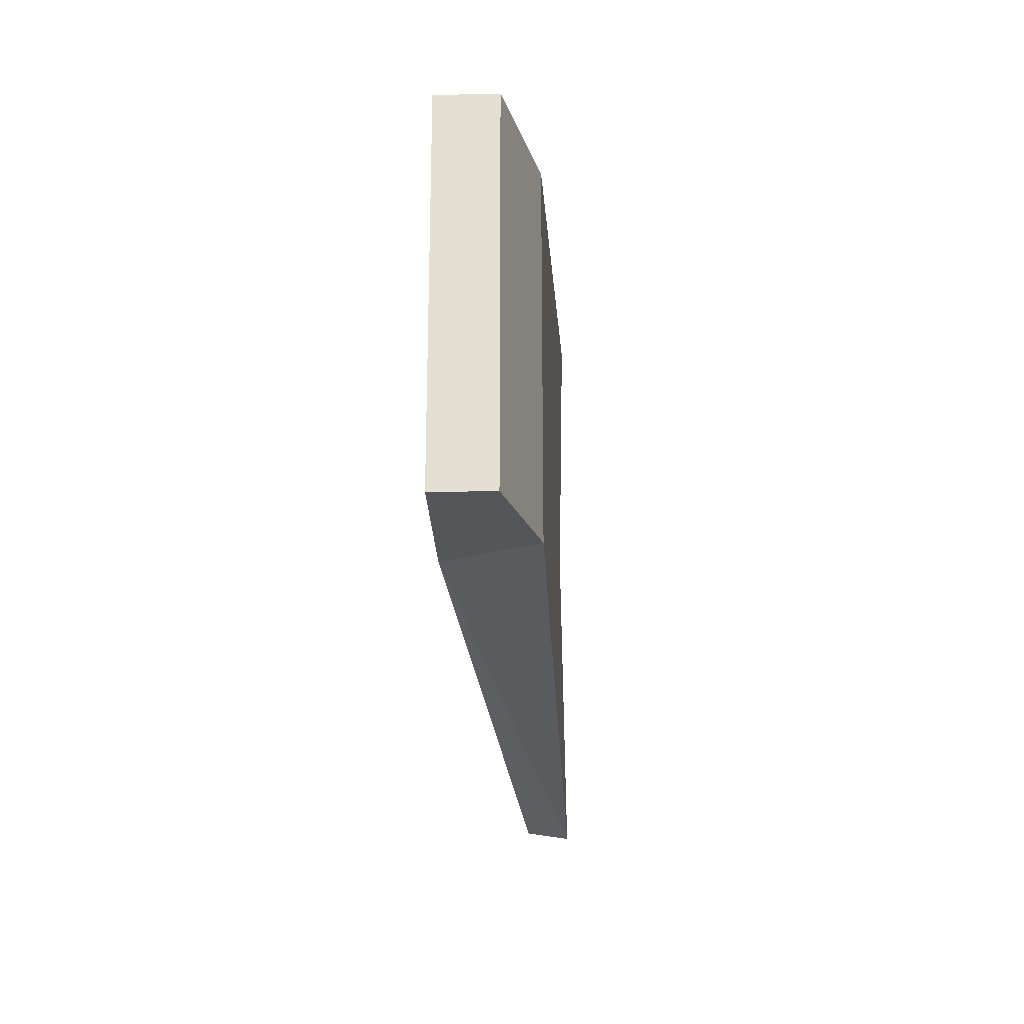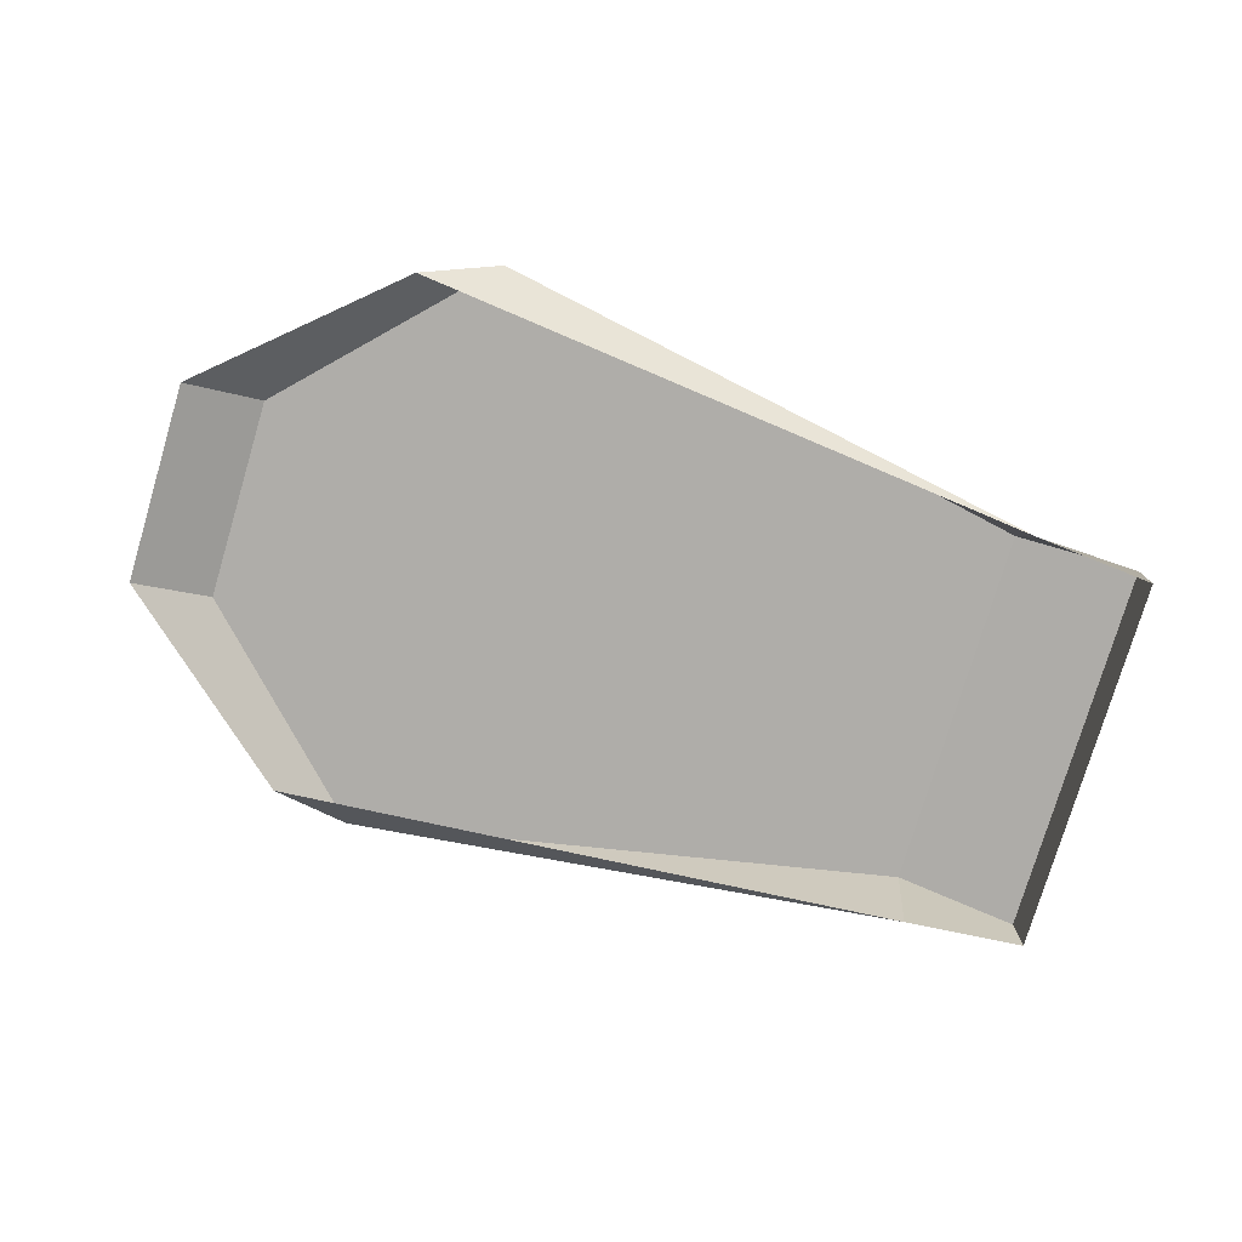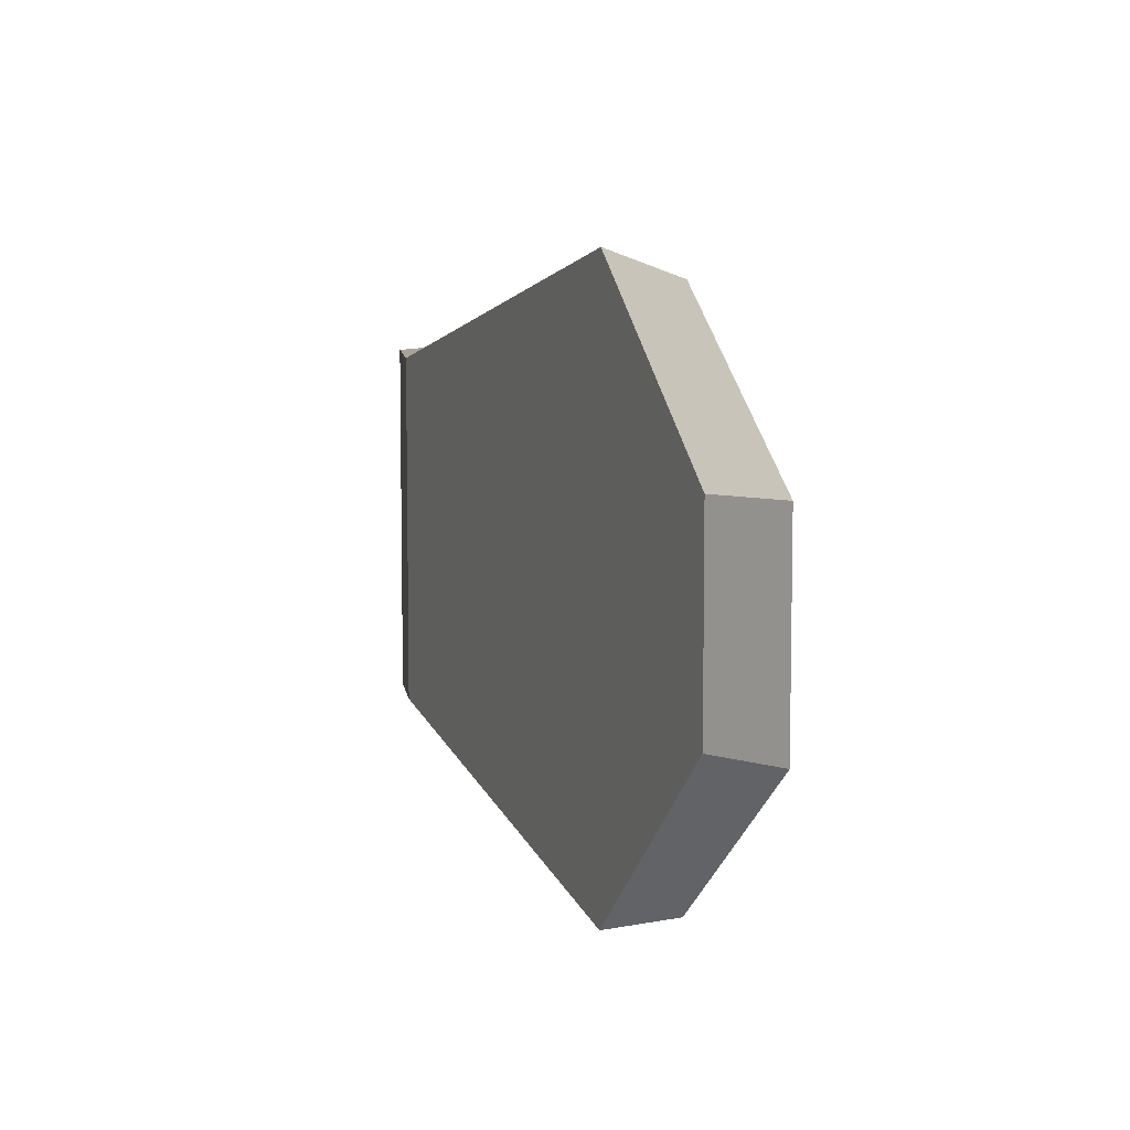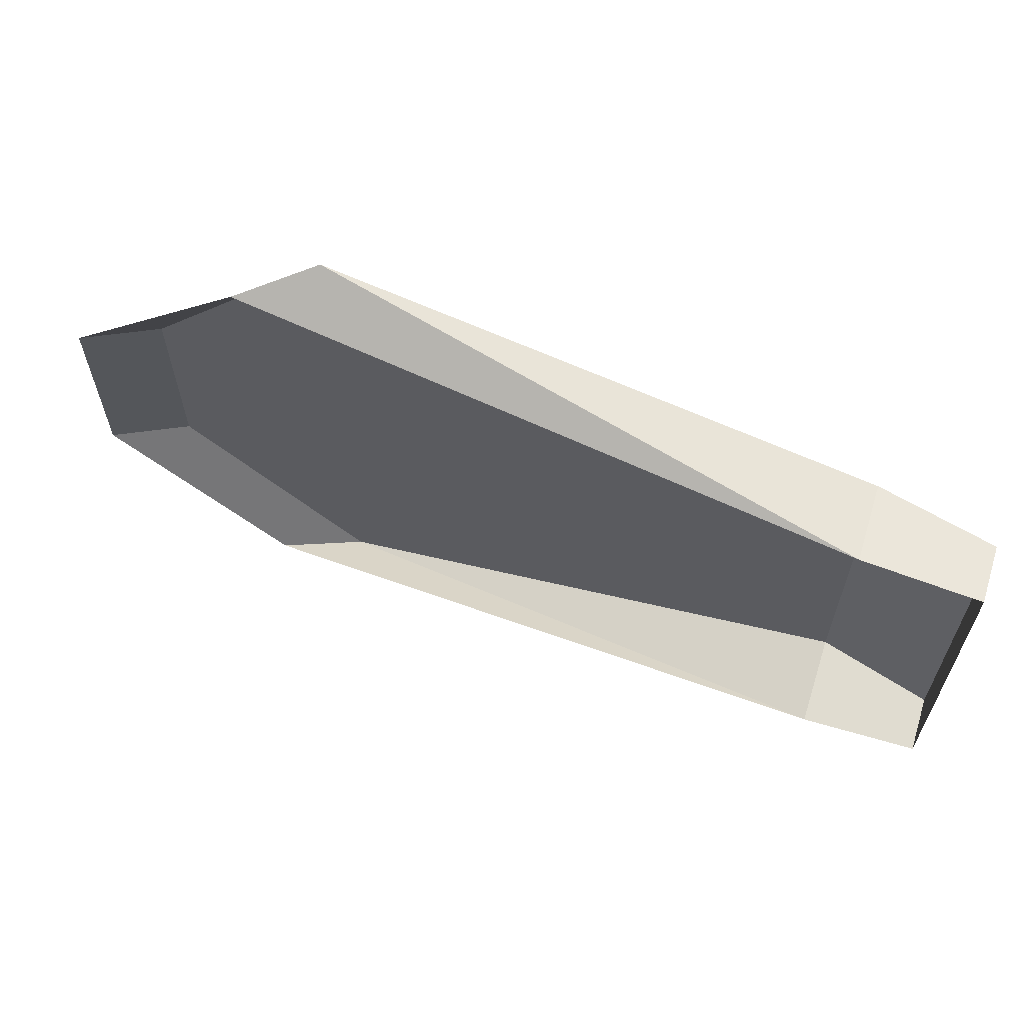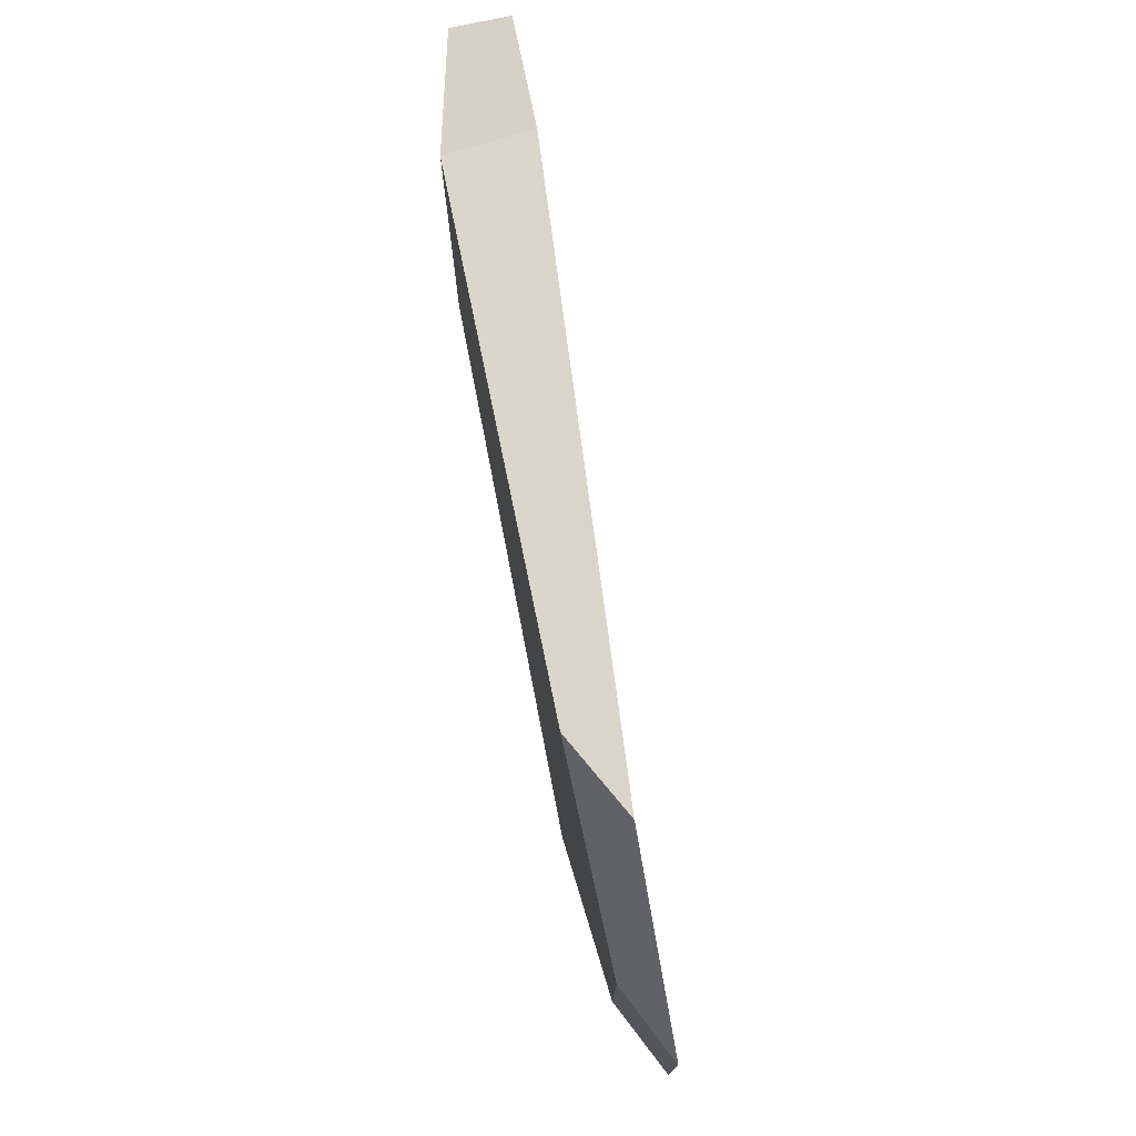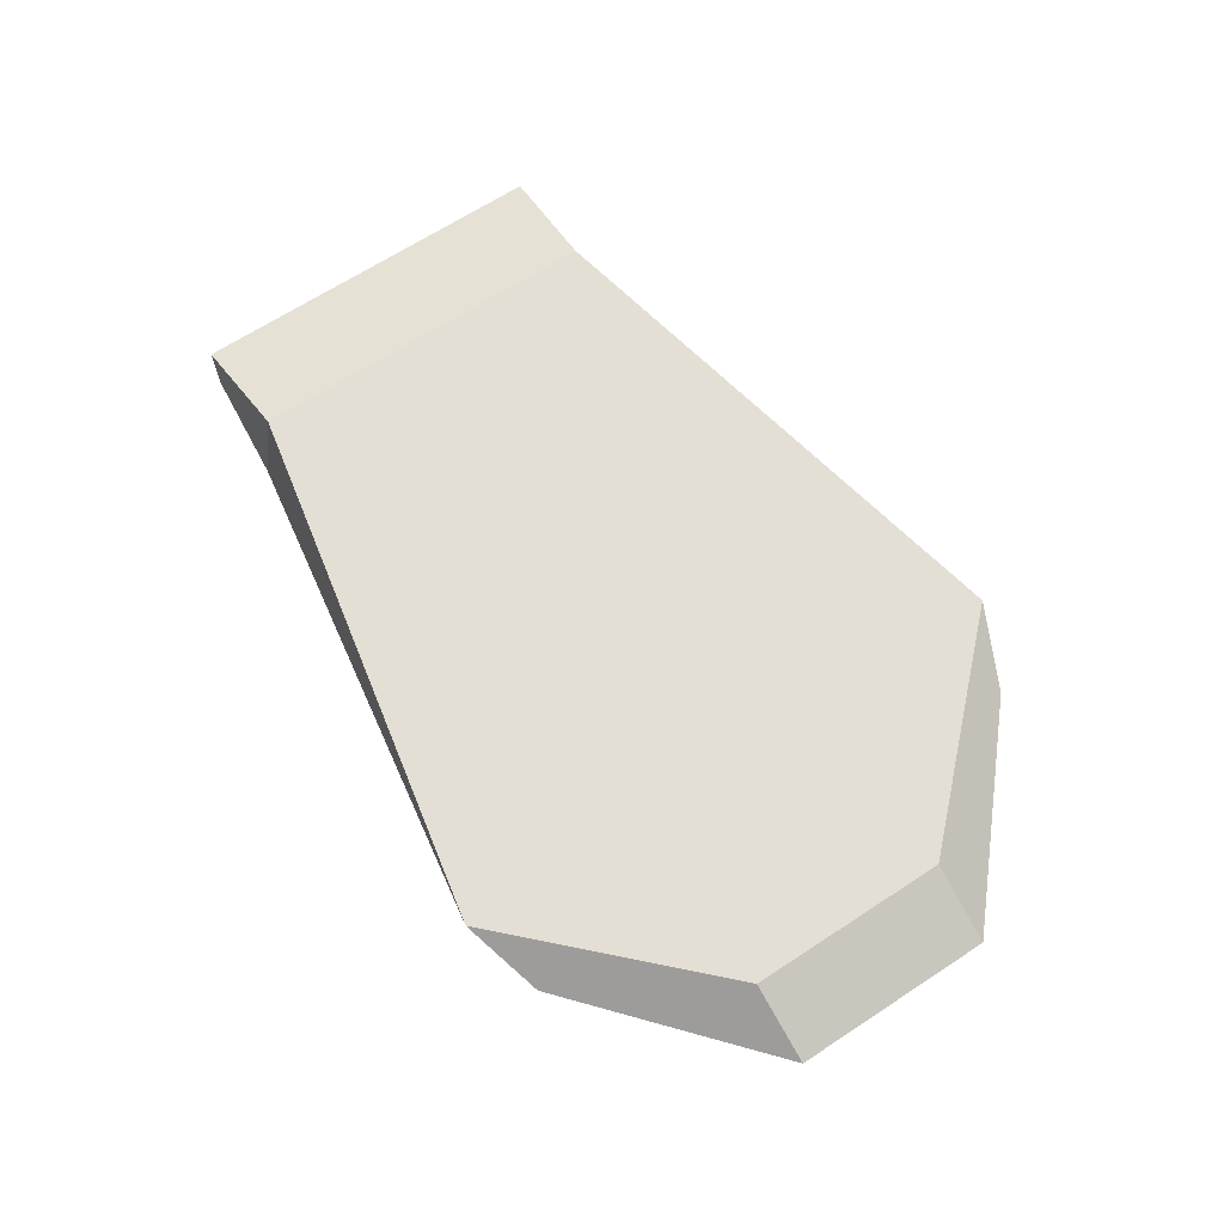
<metadata>
{"format":"obj","ext":"obj","renderer":"f3d","projection":"perspective","resolution":1024,"background":"white","views":[{"elev":-23.9,"azim":92.2,"up":"+Z"},{"elev":-77.4,"azim":-16.6,"up":"+Y"},{"elev":7.0,"azim":-112.2,"up":"+Z"},{"elev":62.9,"azim":17.5,"up":"+Z"},{"elev":75.3,"azim":-102.4,"up":"+Z"},{"elev":66.5,"azim":-123.3,"up":"+Y"}]}
</metadata>
<code>
o CenterBack.001_Cube.015
v 2.466 2.165 0.7859
v 3.057 2.443 0.7859
v 2.466 2.165 -0.7859
v 3.057 2.443 -0.7859
v 9.703 1.71 1.463
v 9.703 1.71 -1.463
v 4.506 2.5 -2.262
v 3.914 2.165 -2.053
v 3.914 2.165 2.053
v 4.506 2.5 2.262
v 9.703 2.167 1.463
v 8.784 2.415 1.422
v 8.784 2.415 -1.422
v 9.703 2.167 -1.463
v 8.784 1.728 1.545
v 8.784 1.728 -1.545
f 1 2 4 3
f 9 10 2 1
f 2 10 12 13 7 4
f 6 14 11 5
f 3 4 7 8
f 13 12 11 14
f 13 14 6 16
f 15 5 11 12
f 10 15 12
f 15 10 9
f 7 13 16
f 8 7 16

</code>
